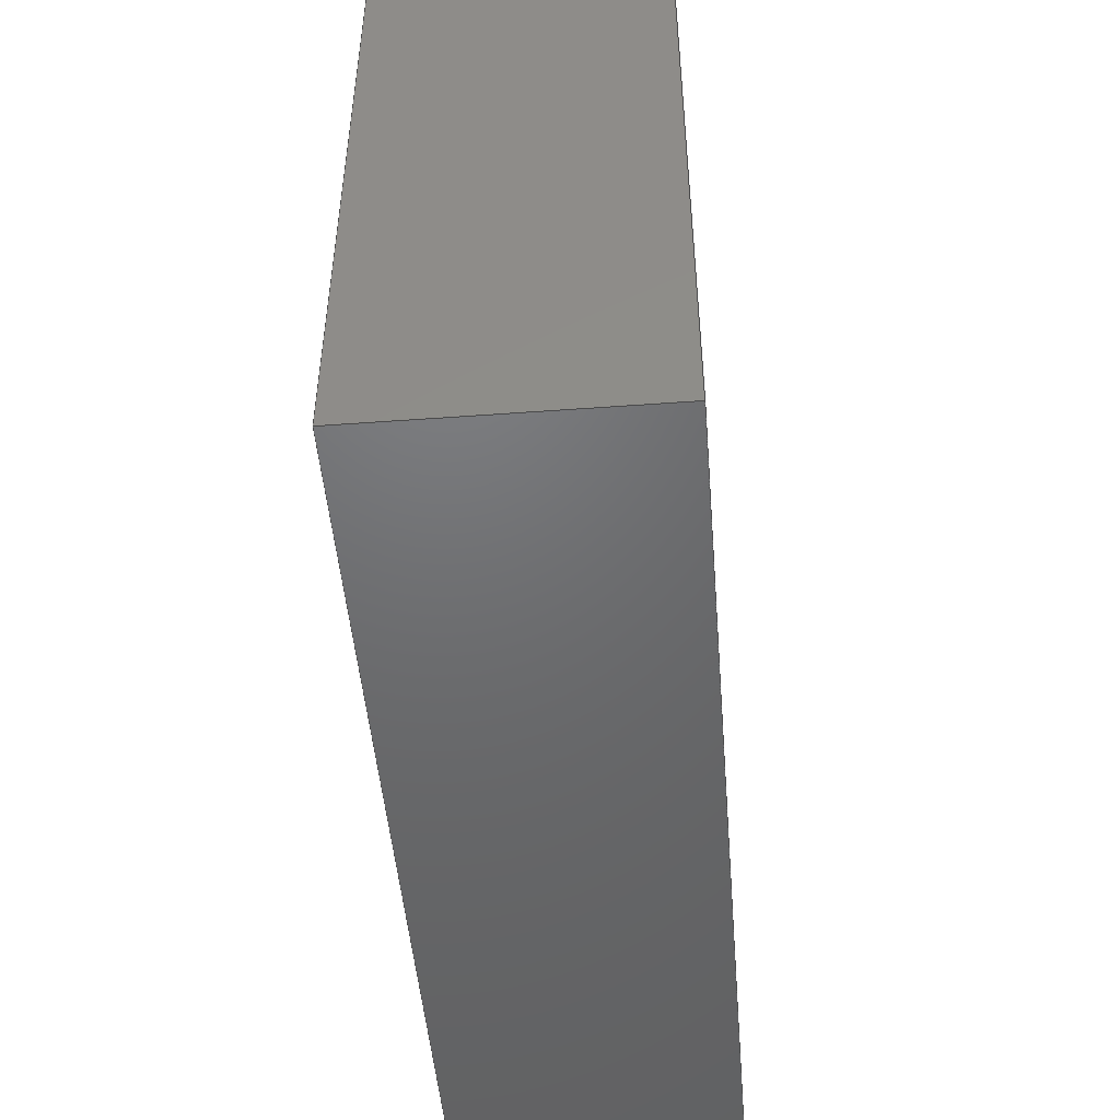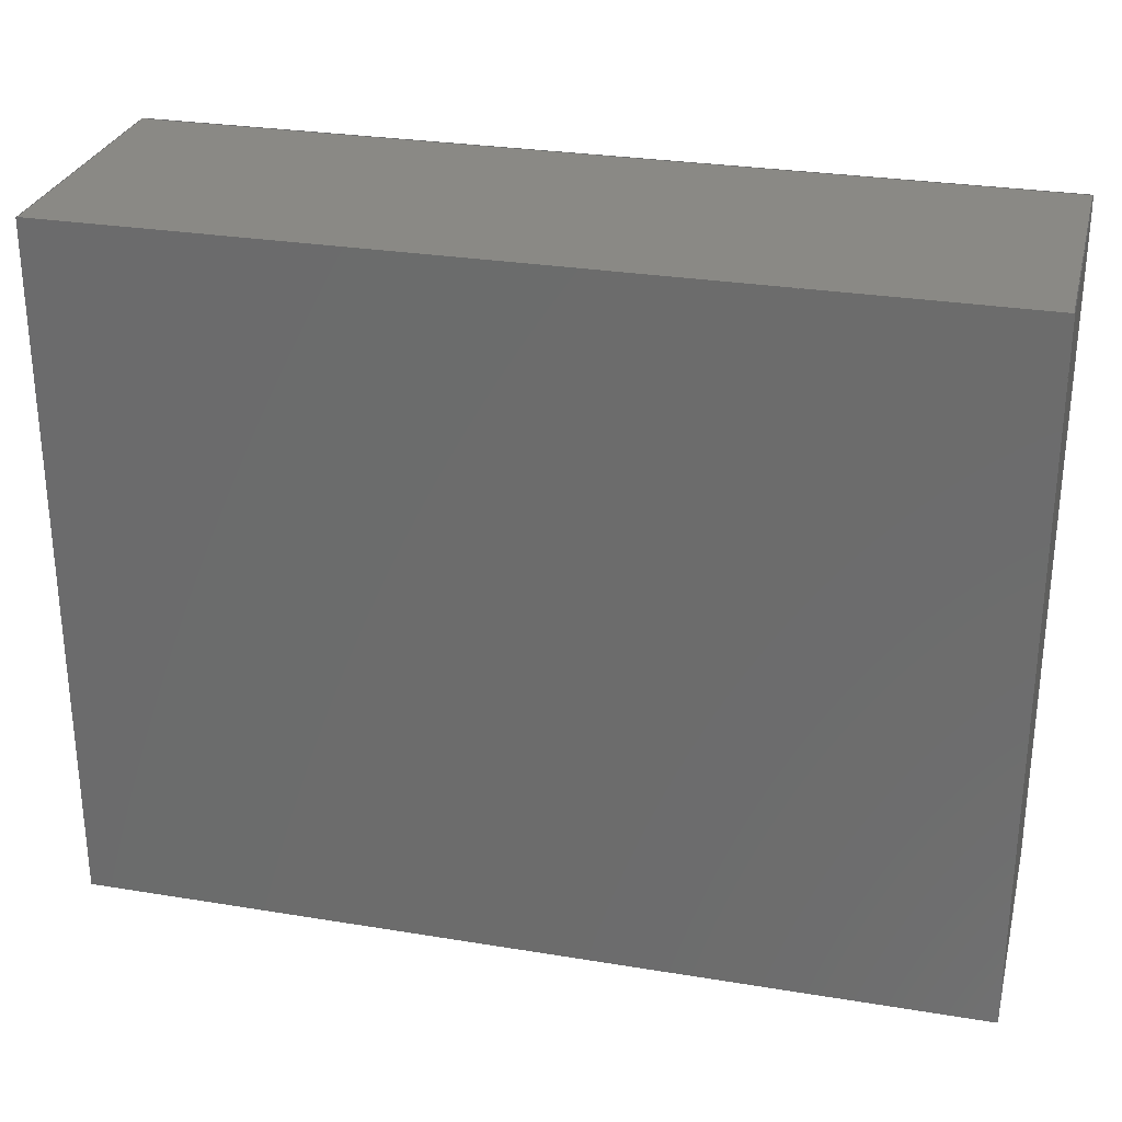
<metadata>
{"format":"step","ext":"step","renderer":"f3d","projection":"perspective","resolution":1024,"background":"white","views":[{"elev":-48.7,"azim":94.7,"up":"+Y"},{"elev":28.4,"azim":13.9,"up":"+Y"}]}
</metadata>
<code>
ISO-10303-21;
DATA;
#1=MECHANICAL_DESIGN_GEOMETRIC_PRESENTATION_REPRESENTATION('',(#16,#17,
#18,#19,#20),#390);
#2=SHAPE_REPRESENTATION_RELATIONSHIP('SRR','None',#397,#3);
#3=ADVANCED_BREP_SHAPE_REPRESENTATION('',(#21,#22,#23,#24,#25),#389);
#4=CIRCLE('',#239,0.14);
#5=CIRCLE('',#240,0.14);
#6=CIRCLE('',#244,0.14);
#7=CIRCLE('',#245,0.14);
#8=CIRCLE('',#249,0.14);
#9=CIRCLE('',#250,0.14);
#10=CIRCLE('',#254,0.14);
#11=CIRCLE('',#255,0.14);
#12=CYLINDRICAL_SURFACE('',#238,0.14);
#13=CYLINDRICAL_SURFACE('',#243,0.14);
#14=CYLINDRICAL_SURFACE('',#248,0.14);
#15=CYLINDRICAL_SURFACE('',#253,0.14);
#16=STYLED_ITEM('',(#406),#21);
#17=STYLED_ITEM('',(#406),#22);
#18=STYLED_ITEM('',(#406),#23);
#19=STYLED_ITEM('',(#406),#24);
#20=STYLED_ITEM('',(#406),#25);
#21=MANIFOLD_SOLID_BREP('bottom',#214);
#22=MANIFOLD_SOLID_BREP('Body3',#215);
#23=MANIFOLD_SOLID_BREP('Body4',#216);
#24=MANIFOLD_SOLID_BREP('Body5',#217);
#25=MANIFOLD_SOLID_BREP('Body6',#218);
#26=FACE_OUTER_BOUND('',#44,.T.);
#27=FACE_OUTER_BOUND('',#45,.T.);
#28=FACE_OUTER_BOUND('',#46,.T.);
#29=FACE_OUTER_BOUND('',#47,.T.);
#30=FACE_OUTER_BOUND('',#48,.T.);
#31=FACE_OUTER_BOUND('',#49,.T.);
#32=FACE_OUTER_BOUND('',#50,.T.);
#33=FACE_OUTER_BOUND('',#51,.T.);
#34=FACE_OUTER_BOUND('',#52,.T.);
#35=FACE_OUTER_BOUND('',#53,.T.);
#36=FACE_OUTER_BOUND('',#54,.T.);
#37=FACE_OUTER_BOUND('',#55,.T.);
#38=FACE_OUTER_BOUND('',#56,.T.);
#39=FACE_OUTER_BOUND('',#57,.T.);
#40=FACE_OUTER_BOUND('',#58,.T.);
#41=FACE_OUTER_BOUND('',#59,.T.);
#42=FACE_OUTER_BOUND('',#60,.T.);
#43=FACE_OUTER_BOUND('',#61,.T.);
#44=EDGE_LOOP('',(#134,#135,#136,#137));
#45=EDGE_LOOP('',(#138,#139,#140,#141));
#46=EDGE_LOOP('',(#142,#143,#144,#145));
#47=EDGE_LOOP('',(#146,#147,#148,#149));
#48=EDGE_LOOP('',(#150,#151,#152,#153));
#49=EDGE_LOOP('',(#154,#155,#156,#157));
#50=EDGE_LOOP('',(#158,#159,#160,#161));
#51=EDGE_LOOP('',(#162));
#52=EDGE_LOOP('',(#163));
#53=EDGE_LOOP('',(#164,#165,#166,#167));
#54=EDGE_LOOP('',(#168));
#55=EDGE_LOOP('',(#169));
#56=EDGE_LOOP('',(#170,#171,#172,#173));
#57=EDGE_LOOP('',(#174));
#58=EDGE_LOOP('',(#175));
#59=EDGE_LOOP('',(#176,#177,#178,#179));
#60=EDGE_LOOP('',(#180));
#61=EDGE_LOOP('',(#181));
#62=LINE('',#332,#78);
#63=LINE('',#334,#79);
#64=LINE('',#336,#80);
#65=LINE('',#337,#81);
#66=LINE('',#340,#82);
#67=LINE('',#342,#83);
#68=LINE('',#343,#84);
#69=LINE('',#346,#85);
#70=LINE('',#348,#86);
#71=LINE('',#349,#87);
#72=LINE('',#351,#88);
#73=LINE('',#352,#89);
#74=LINE('',#359,#90);
#75=LINE('',#367,#91);
#76=LINE('',#375,#92);
#77=LINE('',#383,#93);
#78=VECTOR('',#262,1);
#79=VECTOR('',#263,1);
#80=VECTOR('',#264,1);
#81=VECTOR('',#265,1);
#82=VECTOR('',#268,1);
#83=VECTOR('',#269,1);
#84=VECTOR('',#270,1);
#85=VECTOR('',#273,1);
#86=VECTOR('',#274,1);
#87=VECTOR('',#275,1);
#88=VECTOR('',#278,1);
#89=VECTOR('',#279,1);
#90=VECTOR('',#288,0.14);
#91=VECTOR('',#299,0.14);
#92=VECTOR('',#310,0.14);
#93=VECTOR('',#321,0.14);
#94=VERTEX_POINT('',#330);
#95=VERTEX_POINT('',#331);
#96=VERTEX_POINT('',#333);
#97=VERTEX_POINT('',#335);
#98=VERTEX_POINT('',#339);
#99=VERTEX_POINT('',#341);
#100=VERTEX_POINT('',#345);
#101=VERTEX_POINT('',#347);
#102=VERTEX_POINT('',#356);
#103=VERTEX_POINT('',#358);
#104=VERTEX_POINT('',#364);
#105=VERTEX_POINT('',#366);
#106=VERTEX_POINT('',#372);
#107=VERTEX_POINT('',#374);
#108=VERTEX_POINT('',#380);
#109=VERTEX_POINT('',#382);
#110=EDGE_CURVE('',#94,#95,#62,.T.);
#111=EDGE_CURVE('',#95,#96,#63,.T.);
#112=EDGE_CURVE('',#97,#96,#64,.T.);
#113=EDGE_CURVE('',#94,#97,#65,.T.);
#114=EDGE_CURVE('',#98,#94,#66,.T.);
#115=EDGE_CURVE('',#99,#97,#67,.T.);
#116=EDGE_CURVE('',#98,#99,#68,.T.);
#117=EDGE_CURVE('',#100,#98,#69,.T.);
#118=EDGE_CURVE('',#101,#99,#70,.T.);
#119=EDGE_CURVE('',#100,#101,#71,.T.);
#120=EDGE_CURVE('',#95,#100,#72,.T.);
#121=EDGE_CURVE('',#96,#101,#73,.T.);
#122=EDGE_CURVE('',#102,#102,#4,.T.);
#123=EDGE_CURVE('',#102,#103,#74,.T.);
#124=EDGE_CURVE('',#103,#103,#5,.T.);
#125=EDGE_CURVE('',#104,#104,#6,.T.);
#126=EDGE_CURVE('',#104,#105,#75,.T.);
#127=EDGE_CURVE('',#105,#105,#7,.T.);
#128=EDGE_CURVE('',#106,#106,#8,.T.);
#129=EDGE_CURVE('',#106,#107,#76,.T.);
#130=EDGE_CURVE('',#107,#107,#9,.T.);
#131=EDGE_CURVE('',#108,#108,#10,.T.);
#132=EDGE_CURVE('',#108,#109,#77,.T.);
#133=EDGE_CURVE('',#109,#109,#11,.T.);
#134=ORIENTED_EDGE('',*,*,#110,.T.);
#135=ORIENTED_EDGE('',*,*,#111,.T.);
#136=ORIENTED_EDGE('',*,*,#112,.F.);
#137=ORIENTED_EDGE('',*,*,#113,.F.);
#138=ORIENTED_EDGE('',*,*,#114,.T.);
#139=ORIENTED_EDGE('',*,*,#113,.T.);
#140=ORIENTED_EDGE('',*,*,#115,.F.);
#141=ORIENTED_EDGE('',*,*,#116,.F.);
#142=ORIENTED_EDGE('',*,*,#117,.T.);
#143=ORIENTED_EDGE('',*,*,#116,.T.);
#144=ORIENTED_EDGE('',*,*,#118,.F.);
#145=ORIENTED_EDGE('',*,*,#119,.F.);
#146=ORIENTED_EDGE('',*,*,#120,.T.);
#147=ORIENTED_EDGE('',*,*,#119,.T.);
#148=ORIENTED_EDGE('',*,*,#121,.F.);
#149=ORIENTED_EDGE('',*,*,#111,.F.);
#150=ORIENTED_EDGE('',*,*,#121,.T.);
#151=ORIENTED_EDGE('',*,*,#118,.T.);
#152=ORIENTED_EDGE('',*,*,#115,.T.);
#153=ORIENTED_EDGE('',*,*,#112,.T.);
#154=ORIENTED_EDGE('',*,*,#120,.F.);
#155=ORIENTED_EDGE('',*,*,#110,.F.);
#156=ORIENTED_EDGE('',*,*,#114,.F.);
#157=ORIENTED_EDGE('',*,*,#117,.F.);
#158=ORIENTED_EDGE('',*,*,#122,.F.);
#159=ORIENTED_EDGE('',*,*,#123,.T.);
#160=ORIENTED_EDGE('',*,*,#124,.T.);
#161=ORIENTED_EDGE('',*,*,#123,.F.);
#162=ORIENTED_EDGE('',*,*,#122,.T.);
#163=ORIENTED_EDGE('',*,*,#124,.F.);
#164=ORIENTED_EDGE('',*,*,#125,.F.);
#165=ORIENTED_EDGE('',*,*,#126,.T.);
#166=ORIENTED_EDGE('',*,*,#127,.T.);
#167=ORIENTED_EDGE('',*,*,#126,.F.);
#168=ORIENTED_EDGE('',*,*,#125,.T.);
#169=ORIENTED_EDGE('',*,*,#127,.F.);
#170=ORIENTED_EDGE('',*,*,#128,.F.);
#171=ORIENTED_EDGE('',*,*,#129,.T.);
#172=ORIENTED_EDGE('',*,*,#130,.T.);
#173=ORIENTED_EDGE('',*,*,#129,.F.);
#174=ORIENTED_EDGE('',*,*,#128,.T.);
#175=ORIENTED_EDGE('',*,*,#130,.F.);
#176=ORIENTED_EDGE('',*,*,#131,.F.);
#177=ORIENTED_EDGE('',*,*,#132,.T.);
#178=ORIENTED_EDGE('',*,*,#133,.T.);
#179=ORIENTED_EDGE('',*,*,#132,.F.);
#180=ORIENTED_EDGE('',*,*,#131,.T.);
#181=ORIENTED_EDGE('',*,*,#133,.F.);
#182=PLANE('',#232);
#183=PLANE('',#233);
#184=PLANE('',#234);
#185=PLANE('',#235);
#186=PLANE('',#236);
#187=PLANE('',#237);
#188=PLANE('',#241);
#189=PLANE('',#242);
#190=PLANE('',#246);
#191=PLANE('',#247);
#192=PLANE('',#251);
#193=PLANE('',#252);
#194=PLANE('',#256);
#195=PLANE('',#257);
#196=ADVANCED_FACE('',(#26),#182,.T.);
#197=ADVANCED_FACE('',(#27),#183,.T.);
#198=ADVANCED_FACE('',(#28),#184,.T.);
#199=ADVANCED_FACE('',(#29),#185,.T.);
#200=ADVANCED_FACE('',(#30),#186,.T.);
#201=ADVANCED_FACE('',(#31),#187,.F.);
#202=ADVANCED_FACE('',(#32),#12,.T.);
#203=ADVANCED_FACE('',(#33),#188,.T.);
#204=ADVANCED_FACE('',(#34),#189,.F.);
#205=ADVANCED_FACE('',(#35),#13,.T.);
#206=ADVANCED_FACE('',(#36),#190,.T.);
#207=ADVANCED_FACE('',(#37),#191,.F.);
#208=ADVANCED_FACE('',(#38),#14,.T.);
#209=ADVANCED_FACE('',(#39),#192,.T.);
#210=ADVANCED_FACE('',(#40),#193,.F.);
#211=ADVANCED_FACE('',(#41),#15,.T.);
#212=ADVANCED_FACE('',(#42),#194,.T.);
#213=ADVANCED_FACE('',(#43),#195,.F.);
#214=CLOSED_SHELL('',(#196,#197,#198,#199,#200,#201));
#215=CLOSED_SHELL('',(#202,#203,#204));
#216=CLOSED_SHELL('',(#205,#206,#207));
#217=CLOSED_SHELL('',(#208,#209,#210));
#218=CLOSED_SHELL('',(#211,#212,#213));
#219=DERIVED_UNIT_ELEMENT(#221,1);
#220=DERIVED_UNIT_ELEMENT(#392,3);
#221=(
MASS_UNIT()
NAMED_UNIT(*)
SI_UNIT(.KILO.,.GRAM.)
);
#222=DERIVED_UNIT((#219,#220));
#223=MEASURE_REPRESENTATION_ITEM('density measure',
POSITIVE_RATIO_MEASURE(7850),#222);
#224=PROPERTY_DEFINITION_REPRESENTATION(#229,#226);
#225=PROPERTY_DEFINITION_REPRESENTATION(#230,#227);
#226=REPRESENTATION('material name',(#228),#389);
#227=REPRESENTATION('density',(#223),#389);
#228=DESCRIPTIVE_REPRESENTATION_ITEM('Steel','Steel');
#229=PROPERTY_DEFINITION('material property','material name',#399);
#230=PROPERTY_DEFINITION('material property','density of part',#399);
#231=AXIS2_PLACEMENT_3D('placement',#328,#258,#259);
#232=AXIS2_PLACEMENT_3D('',#329,#260,#261);
#233=AXIS2_PLACEMENT_3D('',#338,#266,#267);
#234=AXIS2_PLACEMENT_3D('',#344,#271,#272);
#235=AXIS2_PLACEMENT_3D('',#350,#276,#277);
#236=AXIS2_PLACEMENT_3D('',#353,#280,#281);
#237=AXIS2_PLACEMENT_3D('',#354,#282,#283);
#238=AXIS2_PLACEMENT_3D('',#355,#284,#285);
#239=AXIS2_PLACEMENT_3D('',#357,#286,#287);
#240=AXIS2_PLACEMENT_3D('',#360,#289,#290);
#241=AXIS2_PLACEMENT_3D('',#361,#291,#292);
#242=AXIS2_PLACEMENT_3D('',#362,#293,#294);
#243=AXIS2_PLACEMENT_3D('',#363,#295,#296);
#244=AXIS2_PLACEMENT_3D('',#365,#297,#298);
#245=AXIS2_PLACEMENT_3D('',#368,#300,#301);
#246=AXIS2_PLACEMENT_3D('',#369,#302,#303);
#247=AXIS2_PLACEMENT_3D('',#370,#304,#305);
#248=AXIS2_PLACEMENT_3D('',#371,#306,#307);
#249=AXIS2_PLACEMENT_3D('',#373,#308,#309);
#250=AXIS2_PLACEMENT_3D('',#376,#311,#312);
#251=AXIS2_PLACEMENT_3D('',#377,#313,#314);
#252=AXIS2_PLACEMENT_3D('',#378,#315,#316);
#253=AXIS2_PLACEMENT_3D('',#379,#317,#318);
#254=AXIS2_PLACEMENT_3D('',#381,#319,#320);
#255=AXIS2_PLACEMENT_3D('',#384,#322,#323);
#256=AXIS2_PLACEMENT_3D('',#385,#324,#325);
#257=AXIS2_PLACEMENT_3D('',#386,#326,#327);
#258=DIRECTION('axis',(0,0,1));
#259=DIRECTION('refdir',(1,0,0));
#260=DIRECTION('center_axis',(0,1,0));
#261=DIRECTION('ref_axis',(-1,0,0));
#262=DIRECTION('',(-1,0,0));
#263=DIRECTION('',(0,0,1));
#264=DIRECTION('',(-1,0,0));
#265=DIRECTION('',(0,0,1));
#266=DIRECTION('center_axis',(1,0,0));
#267=DIRECTION('ref_axis',(0,1,0));
#268=DIRECTION('',(0,1,0));
#269=DIRECTION('',(0,1,0));
#270=DIRECTION('',(0,0,1));
#271=DIRECTION('center_axis',(0,-1,0));
#272=DIRECTION('ref_axis',(1,0,0));
#273=DIRECTION('',(1,0,0));
#274=DIRECTION('',(1,0,0));
#275=DIRECTION('',(0,0,1));
#276=DIRECTION('center_axis',(-1,0,0));
#277=DIRECTION('ref_axis',(0,-1,0));
#278=DIRECTION('',(0,-1,0));
#279=DIRECTION('',(0,-1,0));
#280=DIRECTION('center_axis',(0,0,1));
#281=DIRECTION('ref_axis',(1,0,0));
#282=DIRECTION('center_axis',(0,0,1));
#283=DIRECTION('ref_axis',(1,0,0));
#284=DIRECTION('center_axis',(0,0,1));
#285=DIRECTION('ref_axis',(1,0,0));
#286=DIRECTION('center_axis',(0,0,1));
#287=DIRECTION('ref_axis',(1,0,0));
#288=DIRECTION('',(0,0,-1));
#289=DIRECTION('center_axis',(0,0,1));
#290=DIRECTION('ref_axis',(1,0,0));
#291=DIRECTION('center_axis',(0,0,1));
#292=DIRECTION('ref_axis',(1,0,0));
#293=DIRECTION('center_axis',(0,0,1));
#294=DIRECTION('ref_axis',(1,0,0));
#295=DIRECTION('center_axis',(0,0,1));
#296=DIRECTION('ref_axis',(1,0,0));
#297=DIRECTION('center_axis',(0,0,1));
#298=DIRECTION('ref_axis',(1,0,0));
#299=DIRECTION('',(0,0,-1));
#300=DIRECTION('center_axis',(0,0,1));
#301=DIRECTION('ref_axis',(1,0,0));
#302=DIRECTION('center_axis',(0,0,1));
#303=DIRECTION('ref_axis',(1,0,0));
#304=DIRECTION('center_axis',(0,0,1));
#305=DIRECTION('ref_axis',(1,0,0));
#306=DIRECTION('center_axis',(0,0,1));
#307=DIRECTION('ref_axis',(1,0,0));
#308=DIRECTION('center_axis',(0,0,1));
#309=DIRECTION('ref_axis',(1,0,0));
#310=DIRECTION('',(0,0,-1));
#311=DIRECTION('center_axis',(0,0,1));
#312=DIRECTION('ref_axis',(1,0,0));
#313=DIRECTION('center_axis',(0,0,1));
#314=DIRECTION('ref_axis',(1,0,0));
#315=DIRECTION('center_axis',(0,0,1));
#316=DIRECTION('ref_axis',(1,0,0));
#317=DIRECTION('center_axis',(0,0,1));
#318=DIRECTION('ref_axis',(1,0,0));
#319=DIRECTION('center_axis',(0,0,1));
#320=DIRECTION('ref_axis',(1,0,0));
#321=DIRECTION('',(0,0,-1));
#322=DIRECTION('center_axis',(0,0,1));
#323=DIRECTION('ref_axis',(1,0,0));
#324=DIRECTION('center_axis',(0,0,1));
#325=DIRECTION('ref_axis',(1,0,0));
#326=DIRECTION('center_axis',(0,0,1));
#327=DIRECTION('ref_axis',(1,0,0));
#328=CARTESIAN_POINT('',(0,0,0));
#329=CARTESIAN_POINT('Origin',(6.96,5.43,0));
#330=CARTESIAN_POINT('',(6.96,5.43,0));
#331=CARTESIAN_POINT('',(-0.1,5.43,0));
#332=CARTESIAN_POINT('',(6.96,5.43,0));
#333=CARTESIAN_POINT('',(-0.1,5.43,2.2));
#334=CARTESIAN_POINT('',(-0.1,5.43,0));
#335=CARTESIAN_POINT('',(6.96,5.43,2.2));
#336=CARTESIAN_POINT('',(6.96,5.43,2.2));
#337=CARTESIAN_POINT('',(6.96,5.43,0));
#338=CARTESIAN_POINT('Origin',(6.96,-0.1,0));
#339=CARTESIAN_POINT('',(6.96,-0.1,0));
#340=CARTESIAN_POINT('',(6.96,-0.1,0));
#341=CARTESIAN_POINT('',(6.96,-0.1,2.2));
#342=CARTESIAN_POINT('',(6.96,-0.1,2.2));
#343=CARTESIAN_POINT('',(6.96,-0.1,0));
#344=CARTESIAN_POINT('Origin',(-0.1,-0.1,0));
#345=CARTESIAN_POINT('',(-0.1,-0.1,0));
#346=CARTESIAN_POINT('',(-0.1,-0.1,0));
#347=CARTESIAN_POINT('',(-0.1,-0.1,2.2));
#348=CARTESIAN_POINT('',(-0.1,-0.1,2.2));
#349=CARTESIAN_POINT('',(-0.1,-0.1,0));
#350=CARTESIAN_POINT('Origin',(-0.1,5.43,0));
#351=CARTESIAN_POINT('',(-0.1,5.43,0));
#352=CARTESIAN_POINT('',(-0.1,5.43,2.2));
#353=CARTESIAN_POINT('Origin',(3.43,2.665,2.2));
#354=CARTESIAN_POINT('Origin',(3.43,2.665,0));
#355=CARTESIAN_POINT('Origin',(1.4,0.25,0));
#356=CARTESIAN_POINT('',(1.26,0.25,1.5));
#357=CARTESIAN_POINT('Origin',(1.4,0.25,1.5));
#358=CARTESIAN_POINT('',(1.26,0.25,0));
#359=CARTESIAN_POINT('',(1.26,0.25,0));
#360=CARTESIAN_POINT('Origin',(1.4,0.25,0));
#361=CARTESIAN_POINT('Origin',(1.4,0.25,1.5));
#362=CARTESIAN_POINT('Origin',(1.4,0.25,0));
#363=CARTESIAN_POINT('Origin',(1.53,5.07,0));
#364=CARTESIAN_POINT('',(1.39,5.07,1.5));
#365=CARTESIAN_POINT('Origin',(1.53,5.07,1.5));
#366=CARTESIAN_POINT('',(1.39,5.07,0));
#367=CARTESIAN_POINT('',(1.39,5.07,0));
#368=CARTESIAN_POINT('Origin',(1.53,5.07,0));
#369=CARTESIAN_POINT('Origin',(1.53,5.07,1.5));
#370=CARTESIAN_POINT('Origin',(1.53,5.07,0));
#371=CARTESIAN_POINT('Origin',(6.61,0.76,0));
#372=CARTESIAN_POINT('',(6.47,0.76,1.5));
#373=CARTESIAN_POINT('Origin',(6.61,0.76,1.5));
#374=CARTESIAN_POINT('',(6.47,0.76,0));
#375=CARTESIAN_POINT('',(6.47,0.76,0));
#376=CARTESIAN_POINT('Origin',(6.61,0.76,0));
#377=CARTESIAN_POINT('Origin',(6.61,0.76,1.5));
#378=CARTESIAN_POINT('Origin',(6.61,0.76,0));
#379=CARTESIAN_POINT('Origin',(6.61,3.55,0));
#380=CARTESIAN_POINT('',(6.47,3.55,1.5));
#381=CARTESIAN_POINT('Origin',(6.61,3.55,1.5));
#382=CARTESIAN_POINT('',(6.47,3.55,0));
#383=CARTESIAN_POINT('',(6.47,3.55,0));
#384=CARTESIAN_POINT('Origin',(6.61,3.55,0));
#385=CARTESIAN_POINT('Origin',(6.61,3.55,1.5));
#386=CARTESIAN_POINT('Origin',(6.61,3.55,0));
#387=UNCERTAINTY_MEASURE_WITH_UNIT(LENGTH_MEASURE(0.001),#391,
'DISTANCE_ACCURACY_VALUE',
'Maximum model space distance between geometric entities at asserted c
onnectivities');
#388=UNCERTAINTY_MEASURE_WITH_UNIT(LENGTH_MEASURE(0.001),#391,
'DISTANCE_ACCURACY_VALUE',
'Maximum model space distance between geometric entities at asserted c
onnectivities');
#389=(
GEOMETRIC_REPRESENTATION_CONTEXT(3)
GLOBAL_UNCERTAINTY_ASSIGNED_CONTEXT((#387))
GLOBAL_UNIT_ASSIGNED_CONTEXT((#391,#393,#394))
REPRESENTATION_CONTEXT('','3D')
);
#390=(
GEOMETRIC_REPRESENTATION_CONTEXT(3)
GLOBAL_UNCERTAINTY_ASSIGNED_CONTEXT((#388))
GLOBAL_UNIT_ASSIGNED_CONTEXT((#391,#393,#394))
REPRESENTATION_CONTEXT('','3D')
);
#391=(
LENGTH_UNIT()
NAMED_UNIT(*)
SI_UNIT(.CENTI.,.METRE.)
);
#392=(
LENGTH_UNIT()
NAMED_UNIT(*)
SI_UNIT($,.METRE.)
);
#393=(
NAMED_UNIT(*)
PLANE_ANGLE_UNIT()
SI_UNIT($,.RADIAN.)
);
#394=(
NAMED_UNIT(*)
SI_UNIT($,.STERADIAN.)
SOLID_ANGLE_UNIT()
);
#395=SHAPE_DEFINITION_REPRESENTATION(#396,#397);
#396=PRODUCT_DEFINITION_SHAPE('',$,#399);
#397=SHAPE_REPRESENTATION('',(#231),#389);
#398=PRODUCT_DEFINITION_CONTEXT('part definition',#403,'design');
#399=PRODUCT_DEFINITION('Untitled','Untitled',#400,#398);
#400=PRODUCT_DEFINITION_FORMATION('',$,#405);
#401=PRODUCT_RELATED_PRODUCT_CATEGORY('Untitled','Untitled',(#405));
#402=APPLICATION_PROTOCOL_DEFINITION('international standard',
'automotive_design',2009,#403);
#403=APPLICATION_CONTEXT(
'Core Data for Automotive Mechanical Design Process');
#404=PRODUCT_CONTEXT('part definition',#403,'mechanical');
#405=PRODUCT('Untitled','Untitled',$,(#404));
#406=PRESENTATION_STYLE_ASSIGNMENT((#407));
#407=SURFACE_STYLE_USAGE(.BOTH.,#408);
#408=SURFACE_SIDE_STYLE('',(#409));
#409=SURFACE_STYLE_FILL_AREA(#410);
#410=FILL_AREA_STYLE('Steel - Satin',(#411));
#411=FILL_AREA_STYLE_COLOUR('Steel - Satin',#412);
#412=COLOUR_RGB('Steel - Satin',0.6275,0.6275,0.6275);
ENDSEC;
END-ISO-10303-21;

</code>
